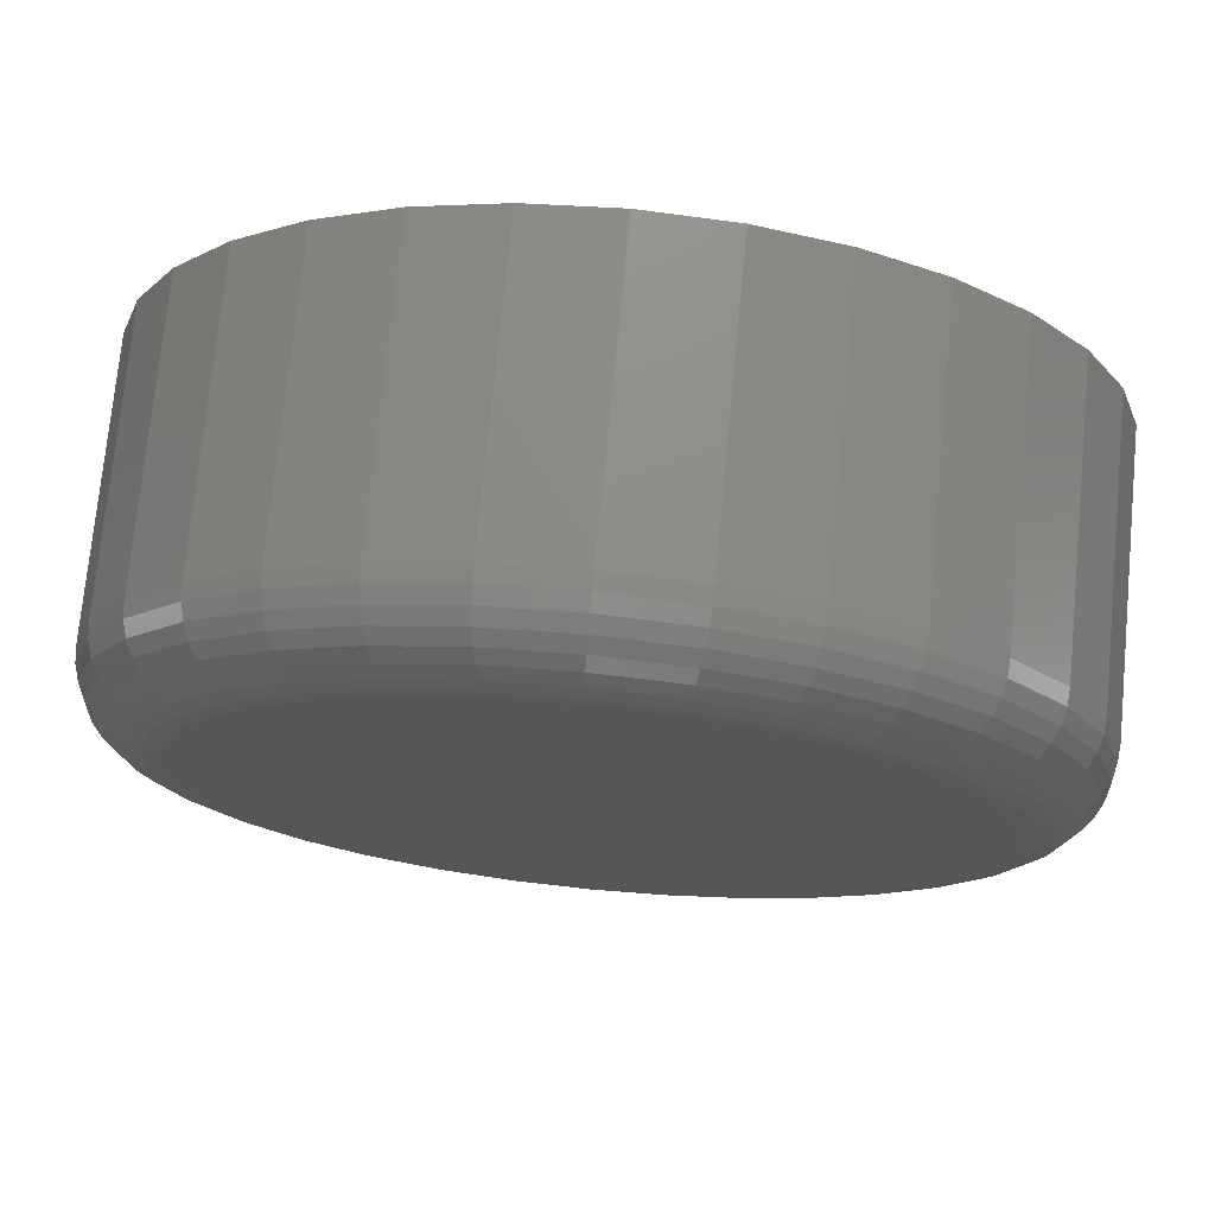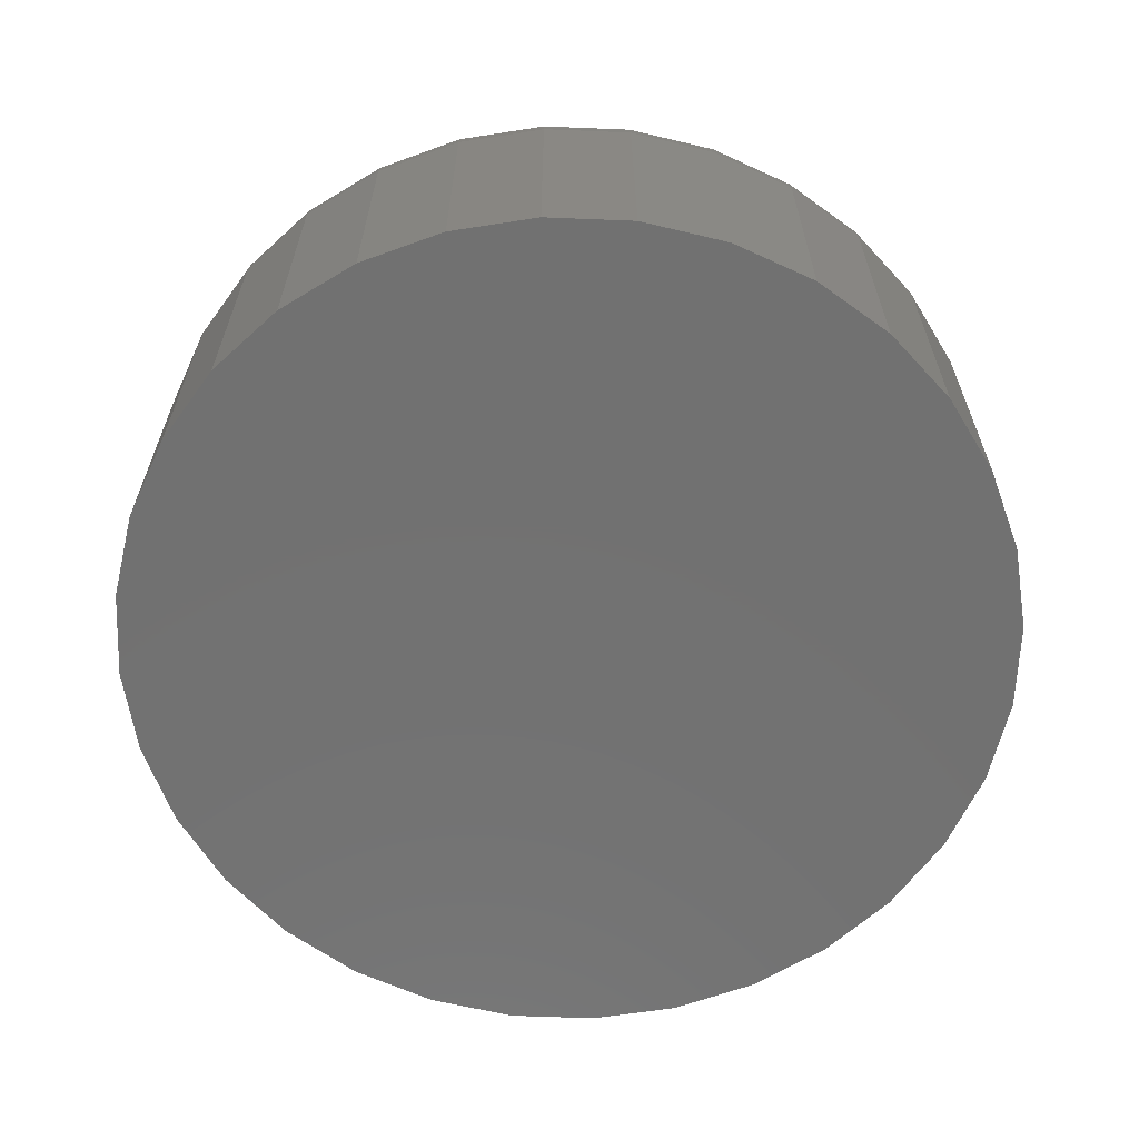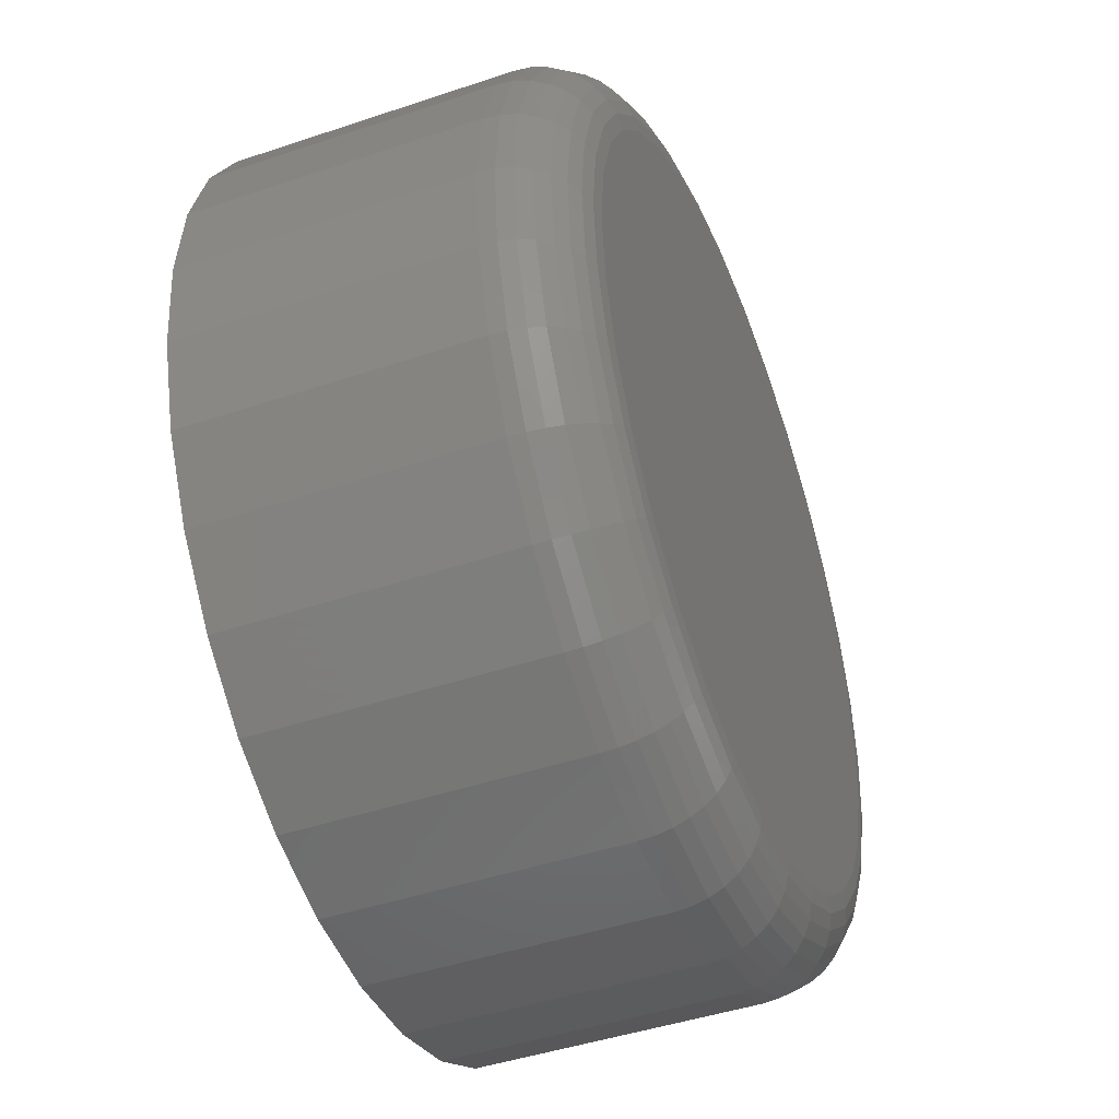
<metadata>
{"format":"stl","ext":"stl","renderer":"f3d","projection":"perspective","resolution":1024,"background":"white","views":[{"elev":74.0,"azim":-174.5,"up":"+Z"},{"elev":-63.5,"azim":-109.2,"up":"+Y"},{"elev":-45.1,"azim":111.3,"up":"+Z"}]}
</metadata>
<code>
# stl→obj: 320 verts, 636 faces
v 0.09877 0.07031 0.07385
v 0.1127 0.07031 0.07248
v 0.08487 0.07031 0.07248
v 0.07151 0.07031 0.06843
v 0.126 0.07031 0.06843
v 0.0592 0.07031 0.06185
v 0.1383 0.07031 0.06185
v 0.04841 0.07031 0.05299
v 0.1491 0.07031 0.05299
v 0.03955 0.07031 0.0422
v 0.158 0.07031 0.0422
v 0.1491 0.07031 -0.04773
v 0.04841 0.07031 -0.04773
v 0.158 0.07031 -0.03693
v 0.0592 0.07031 -0.05658
v 0.1383 0.07031 -0.05658
v 0.07151 0.07031 -0.06316
v 0.126 0.07031 -0.06316
v 0.08487 0.07031 -0.06722
v 0.1127 0.07031 -0.06722
v 0.09877 0.07031 -0.06859
v 0.03955 0.07031 -0.03693
v 0.03297 0.07031 -0.02462
v 0.1646 0.07031 -0.02462
v 0.02892 0.07031 -0.01126
v 0.1686 0.07031 -0.01126
v 0.02755 0.07031 0.002632
v 0.17 0.07031 0.002632
v 0.02892 0.07031 0.01653
v 0.1686 0.07031 0.01653
v 0.03297 0.07031 0.02989
v 0.1646 0.07031 0.02989
v 0.1856 0.05469 0.002632
v 0.1856 4.645e-17 0.002632
v 0.1839 0.05469 -0.01431
v 0.1839 4.542e-17 -0.01431
v 0.179 0.05469 -0.0306
v 0.179 4.424e-17 -0.0306
v 0.171 0.05469 -0.04562
v 0.171 4.296e-17 -0.04562
v 0.1602 0.05469 -0.05878
v 0.1602 4.163e-17 -0.05878
v 0.147 0.05469 -0.06957
v 0.147 4.03e-17 -0.06957
v 0.132 0.05469 -0.0776
v 0.132 3.902e-17 -0.0776
v 0.1157 0.05469 -0.08254
v 0.1157 3.785e-17 -0.08254
v 0.09877 0.05469 -0.08421
v 0.09877 3.681e-17 -0.08421
v 0.08182 0.05469 -0.08254
v 0.08182 3.596e-17 -0.08254
v 0.06553 0.05469 -0.0776
v 0.06553 3.533e-17 -0.0776
v 0.05052 0.05469 -0.06957
v 0.05052 3.495e-17 -0.06957
v 0.03736 0.05469 -0.05878
v 0.03736 3.482e-17 -0.05878
v 0.02656 0.05469 -0.04562
v 0.02656 3.495e-17 -0.04562
v 0.01853 0.05469 -0.0306
v 0.01853 3.533e-17 -0.0306
v 0.01359 0.05469 -0.01431
v 0.01359 3.596e-17 -0.01431
v 0.01192 0.05469 0.002632
v 0.01192 3.681e-17 0.002632
v 0.01359 0.05469 0.01957
v 0.01359 3.785e-17 0.01957
v 0.01853 0.05469 0.03586
v 0.01853 3.902e-17 0.03586
v 0.02656 0.05469 0.05088
v 0.02656 4.03e-17 0.05088
v 0.03736 0.05469 0.06404
v 0.03736 4.163e-17 0.06404
v 0.05052 0.05469 0.07484
v 0.05052 4.296e-17 0.07484
v 0.06553 0.05469 0.08286
v 0.06553 4.424e-17 0.08286
v 0.08182 0.05469 0.08781
v 0.08182 4.542e-17 0.08781
v 0.09877 0.05469 0.08947
v 0.09877 4.645e-17 0.08947
v 0.1157 0.05469 0.08781
v 0.1157 4.73e-17 0.08781
v 0.132 0.05469 0.08286
v 0.132 4.793e-17 0.08286
v 0.147 0.05469 0.07484
v 0.147 4.832e-17 0.07484
v 0.1602 0.05469 0.06404
v 0.1602 4.845e-17 0.06404
v 0.171 0.05469 0.05088
v 0.171 4.832e-17 0.05088
v 0.179 0.05469 0.03586
v 0.179 4.793e-17 0.03586
v 0.1839 0.05469 0.01957
v 0.1839 4.73e-17 0.01957
v 0.01222 0.05774 0.002632
v 0.01389 0.05774 0.01952
v 0.01311 0.06067 0.002632
v 0.01476 0.06067 0.01934
v 0.01456 0.06337 0.002632
v 0.01618 0.06337 0.01906
v 0.0165 0.06574 0.002632
v 0.01808 0.06574 0.01868
v 0.01887 0.06768 0.002632
v 0.0204 0.06768 0.01822
v 0.02157 0.06912 0.002632
v 0.02305 0.06912 0.01769
v 0.0245 0.07001 0.002632
v 0.02593 0.07001 0.01712
v 0.1836 0.05774 0.01952
v 0.1853 0.05774 0.002632
v 0.1828 0.06067 0.01934
v 0.1844 0.06067 0.002632
v 0.1814 0.06337 0.01906
v 0.183 0.06337 0.002632
v 0.1795 0.06574 0.01868
v 0.181 0.06574 0.002632
v 0.1771 0.06768 0.01822
v 0.1787 0.06768 0.002632
v 0.1745 0.06912 0.01769
v 0.176 0.06912 0.002632
v 0.1716 0.07001 0.01712
v 0.173 0.07001 0.002632
v 0.1787 0.05774 0.03575
v 0.1779 0.06067 0.03541
v 0.1766 0.06337 0.03486
v 0.1748 0.06574 0.03411
v 0.1726 0.06768 0.03321
v 0.1701 0.06912 0.03217
v 0.1674 0.07001 0.03105
v 0.1707 0.05774 0.05071
v 0.17 0.06067 0.05022
v 0.1688 0.06337 0.04942
v 0.1672 0.06574 0.04834
v 0.1652 0.06768 0.04702
v 0.163 0.06912 0.04552
v 0.1605 0.07001 0.04389
v 0.16 0.05774 0.06383
v 0.1593 0.06067 0.0632
v 0.1583 0.06337 0.06218
v 0.1569 0.06574 0.0608
v 0.1553 0.06768 0.05913
v 0.1534 0.06912 0.05722
v 0.1513 0.07001 0.05515
v 0.1468 0.05774 0.07459
v 0.1464 0.06067 0.07385
v 0.1456 0.06337 0.07265
v 0.1445 0.06574 0.07103
v 0.1432 0.06768 0.06906
v 0.1417 0.06912 0.06682
v 0.14 0.07001 0.06438
v 0.1319 0.05774 0.08259
v 0.1315 0.06067 0.08176
v 0.131 0.06337 0.08043
v 0.1302 0.06574 0.07864
v 0.1293 0.06768 0.07645
v 0.1283 0.06912 0.07395
v 0.1272 0.07001 0.07124
v 0.1156 0.05774 0.08751
v 0.1155 0.06067 0.08664
v 0.1152 0.06337 0.08522
v 0.1148 0.06574 0.08332
v 0.1144 0.06768 0.08099
v 0.1138 0.06912 0.07834
v 0.1133 0.07001 0.07547
v 0.09877 0.05774 0.08917
v 0.09877 0.06067 0.08828
v 0.09877 0.06337 0.08684
v 0.09877 0.06574 0.0849
v 0.09877 0.06768 0.08253
v 0.09877 0.06912 0.07983
v 0.09877 0.07001 0.0769
v 0.08188 0.05774 0.08751
v 0.08206 0.06067 0.08664
v 0.08234 0.06337 0.08522
v 0.08272 0.06574 0.08332
v 0.08318 0.06768 0.08099
v 0.08371 0.06912 0.07834
v 0.08428 0.07001 0.07547
v 0.06565 0.05774 0.08259
v 0.06599 0.06067 0.08176
v 0.06654 0.06337 0.08043
v 0.06728 0.06574 0.07864
v 0.06819 0.06768 0.07645
v 0.06922 0.06912 0.07395
v 0.07035 0.07001 0.07124
v 0.05069 0.05774 0.07459
v 0.05118 0.06067 0.07385
v 0.05198 0.06337 0.07265
v 0.05306 0.06574 0.07103
v 0.05438 0.06768 0.06906
v 0.05588 0.06912 0.06682
v 0.05751 0.07001 0.06438
v 0.03757 0.05774 0.06383
v 0.0382 0.06067 0.0632
v 0.03922 0.06337 0.06218
v 0.0406 0.06574 0.0608
v 0.04227 0.06768 0.05913
v 0.04418 0.06912 0.05722
v 0.04625 0.07001 0.05515
v 0.02681 0.05774 0.05071
v 0.02755 0.06067 0.05022
v 0.02875 0.06337 0.04942
v 0.03037 0.06574 0.04834
v 0.03233 0.06768 0.04702
v 0.03458 0.06912 0.04552
v 0.03702 0.07001 0.04389
v 0.01881 0.05774 0.03575
v 0.01963 0.06067 0.03541
v 0.02097 0.06337 0.03486
v 0.02276 0.06574 0.03411
v 0.02495 0.06768 0.03321
v 0.02745 0.06912 0.03217
v 0.03015 0.07001 0.03105
v 0.1836 0.05774 -0.01425
v 0.1828 0.06067 -0.01408
v 0.1814 0.06337 -0.0138
v 0.1795 0.06574 -0.01342
v 0.1771 0.06768 -0.01296
v 0.1745 0.06912 -0.01243
v 0.1716 0.07001 -0.01186
v 0.01389 0.05774 -0.01425
v 0.01476 0.06067 -0.01408
v 0.01618 0.06337 -0.0138
v 0.01808 0.06574 -0.01342
v 0.0204 0.06768 -0.01296
v 0.02305 0.06912 -0.01243
v 0.02593 0.07001 -0.01186
v 0.01881 0.05774 -0.03049
v 0.01963 0.06067 -0.03015
v 0.02097 0.06337 -0.02959
v 0.02276 0.06574 -0.02885
v 0.02495 0.06768 -0.02794
v 0.02745 0.06912 -0.02691
v 0.03015 0.07001 -0.02579
v 0.02681 0.05774 -0.04545
v 0.02755 0.06067 -0.04495
v 0.02875 0.06337 -0.04415
v 0.03037 0.06574 -0.04307
v 0.03233 0.06768 -0.04176
v 0.03458 0.06912 -0.04026
v 0.03702 0.07001 -0.03863
v 0.03757 0.05774 -0.05856
v 0.0382 0.06067 -0.05793
v 0.03922 0.06337 -0.05691
v 0.0406 0.06574 -0.05554
v 0.04227 0.06768 -0.05386
v 0.04418 0.06912 -0.05195
v 0.04625 0.07001 -0.04988
v 0.05069 0.05774 -0.06933
v 0.05118 0.06067 -0.06859
v 0.05198 0.06337 -0.06739
v 0.05306 0.06574 -0.06577
v 0.05438 0.06768 -0.0638
v 0.05588 0.06912 -0.06155
v 0.05751 0.07001 -0.05912
v 0.06565 0.05774 -0.07732
v 0.06599 0.06067 -0.0765
v 0.06654 0.06337 -0.07517
v 0.06728 0.06574 -0.07337
v 0.06819 0.06768 -0.07118
v 0.06922 0.06912 -0.06869
v 0.07035 0.07001 -0.06598
v 0.08188 0.05774 -0.08225
v 0.08206 0.06067 -0.08138
v 0.08234 0.06337 -0.07996
v 0.08272 0.06574 -0.07805
v 0.08318 0.06768 -0.07573
v 0.08371 0.06912 -0.07308
v 0.08428 0.07001 -0.07021
v 0.09877 0.05774 -0.08391
v 0.09877 0.06067 -0.08302
v 0.09877 0.06337 -0.08158
v 0.09877 0.06574 -0.07963
v 0.09877 0.06768 -0.07727
v 0.09877 0.06912 -0.07456
v 0.09877 0.07001 -0.07163
v 0.1156 0.05774 -0.08225
v 0.1155 0.06067 -0.08138
v 0.1152 0.06337 -0.07996
v 0.1148 0.06574 -0.07805
v 0.1144 0.06768 -0.07573
v 0.1138 0.06912 -0.07308
v 0.1133 0.07001 -0.07021
v 0.1319 0.05774 -0.07732
v 0.1315 0.06067 -0.0765
v 0.131 0.06337 -0.07517
v 0.1302 0.06574 -0.07337
v 0.1293 0.06768 -0.07118
v 0.1283 0.06912 -0.06869
v 0.1272 0.07001 -0.06598
v 0.1468 0.05774 -0.06933
v 0.1464 0.06067 -0.06859
v 0.1456 0.06337 -0.06739
v 0.1445 0.06574 -0.06577
v 0.1432 0.06768 -0.0638
v 0.1417 0.06912 -0.06155
v 0.14 0.07001 -0.05912
v 0.16 0.05774 -0.05856
v 0.1593 0.06067 -0.05793
v 0.1583 0.06337 -0.05691
v 0.1569 0.06574 -0.05554
v 0.1553 0.06768 -0.05386
v 0.1534 0.06912 -0.05195
v 0.1513 0.07001 -0.04988
v 0.1707 0.05774 -0.04545
v 0.17 0.06067 -0.04495
v 0.1688 0.06337 -0.04415
v 0.1672 0.06574 -0.04307
v 0.1652 0.06768 -0.04176
v 0.163 0.06912 -0.04026
v 0.1605 0.07001 -0.03863
v 0.1787 0.05774 -0.03049
v 0.1779 0.06067 -0.03015
v 0.1766 0.06337 -0.02959
v 0.1748 0.06574 -0.02885
v 0.1726 0.06768 -0.02794
v 0.1701 0.06912 -0.02691
v 0.1674 0.07001 -0.02579
f 1 2 3
f 4 3 2
f 5 4 2
f 6 4 5
f 7 6 5
f 8 6 7
f 9 8 7
f 10 8 9
f 11 10 9
f 12 13 14
f 15 13 12
f 16 15 12
f 17 15 16
f 18 17 16
f 19 17 18
f 20 19 18
f 21 19 20
f 13 22 14
f 14 22 23
f 14 23 24
f 24 23 25
f 24 25 26
f 26 25 27
f 26 27 28
f 28 27 29
f 28 29 30
f 30 29 31
f 30 31 32
f 32 31 10
f 32 10 11
f 33 34 35
f 35 34 36
f 35 36 37
f 37 36 38
f 37 38 39
f 39 38 40
f 39 40 41
f 41 40 42
f 41 42 43
f 43 42 44
f 43 44 45
f 45 44 46
f 45 46 47
f 47 46 48
f 47 48 49
f 49 48 50
f 49 50 51
f 51 50 52
f 51 52 53
f 53 52 54
f 53 54 55
f 55 54 56
f 55 56 57
f 57 56 58
f 57 58 59
f 59 58 60
f 59 60 61
f 61 60 62
f 61 62 63
f 63 62 64
f 63 64 65
f 65 64 66
f 65 66 67
f 67 66 68
f 67 68 69
f 69 68 70
f 69 70 71
f 71 70 72
f 71 72 73
f 73 72 74
f 73 74 75
f 75 74 76
f 75 76 77
f 77 76 78
f 77 78 79
f 79 78 80
f 79 80 81
f 81 80 82
f 81 82 83
f 83 82 84
f 83 84 85
f 85 84 86
f 85 86 87
f 87 86 88
f 87 88 89
f 89 88 90
f 89 90 91
f 91 90 92
f 91 92 93
f 93 92 94
f 93 94 95
f 95 94 96
f 95 96 33
f 33 96 34
f 65 67 97
f 97 67 98
f 97 98 99
f 99 98 100
f 99 100 101
f 101 100 102
f 101 102 103
f 103 102 104
f 103 104 105
f 105 104 106
f 105 106 107
f 107 106 108
f 107 108 109
f 109 108 110
f 109 110 27
f 27 110 29
f 95 33 111
f 111 33 112
f 111 112 113
f 113 112 114
f 113 114 115
f 115 114 116
f 115 116 117
f 117 116 118
f 117 118 119
f 119 118 120
f 119 120 121
f 121 120 122
f 121 122 123
f 123 122 124
f 123 124 30
f 30 124 28
f 93 95 125
f 125 95 111
f 125 111 126
f 126 111 113
f 126 113 127
f 127 113 115
f 127 115 128
f 128 115 117
f 128 117 129
f 129 117 119
f 129 119 130
f 130 119 121
f 130 121 131
f 131 121 123
f 131 123 32
f 32 123 30
f 91 93 132
f 132 93 125
f 132 125 133
f 133 125 126
f 133 126 134
f 134 126 127
f 134 127 135
f 135 127 128
f 135 128 136
f 136 128 129
f 136 129 137
f 137 129 130
f 137 130 138
f 138 130 131
f 138 131 11
f 11 131 32
f 89 91 139
f 139 91 132
f 139 132 140
f 140 132 133
f 140 133 141
f 141 133 134
f 141 134 142
f 142 134 135
f 142 135 143
f 143 135 136
f 143 136 144
f 144 136 137
f 144 137 145
f 145 137 138
f 145 138 9
f 9 138 11
f 87 89 146
f 146 89 139
f 146 139 147
f 147 139 140
f 147 140 148
f 148 140 141
f 148 141 149
f 149 141 142
f 149 142 150
f 150 142 143
f 150 143 151
f 151 143 144
f 151 144 152
f 152 144 145
f 152 145 7
f 7 145 9
f 85 87 153
f 153 87 146
f 153 146 154
f 154 146 147
f 154 147 155
f 155 147 148
f 155 148 156
f 156 148 149
f 156 149 157
f 157 149 150
f 157 150 158
f 158 150 151
f 158 151 159
f 159 151 152
f 159 152 5
f 5 152 7
f 83 85 160
f 160 85 153
f 160 153 161
f 161 153 154
f 161 154 162
f 162 154 155
f 162 155 163
f 163 155 156
f 163 156 164
f 164 156 157
f 164 157 165
f 165 157 158
f 165 158 166
f 166 158 159
f 166 159 2
f 2 159 5
f 81 83 167
f 167 83 160
f 167 160 168
f 168 160 161
f 168 161 169
f 169 161 162
f 169 162 170
f 170 162 163
f 170 163 171
f 171 163 164
f 171 164 172
f 172 164 165
f 172 165 173
f 173 165 166
f 173 166 1
f 1 166 2
f 79 81 174
f 174 81 167
f 174 167 175
f 175 167 168
f 175 168 176
f 176 168 169
f 176 169 177
f 177 169 170
f 177 170 178
f 178 170 171
f 178 171 179
f 179 171 172
f 179 172 180
f 180 172 173
f 180 173 3
f 3 173 1
f 77 79 181
f 181 79 174
f 181 174 182
f 182 174 175
f 182 175 183
f 183 175 176
f 183 176 184
f 184 176 177
f 184 177 185
f 185 177 178
f 185 178 186
f 186 178 179
f 186 179 187
f 187 179 180
f 187 180 4
f 4 180 3
f 75 77 188
f 188 77 181
f 188 181 189
f 189 181 182
f 189 182 190
f 190 182 183
f 190 183 191
f 191 183 184
f 191 184 192
f 192 184 185
f 192 185 193
f 193 185 186
f 193 186 194
f 194 186 187
f 194 187 6
f 6 187 4
f 73 75 195
f 195 75 188
f 195 188 196
f 196 188 189
f 196 189 197
f 197 189 190
f 197 190 198
f 198 190 191
f 198 191 199
f 199 191 192
f 199 192 200
f 200 192 193
f 200 193 201
f 201 193 194
f 201 194 8
f 8 194 6
f 71 73 202
f 202 73 195
f 202 195 203
f 203 195 196
f 203 196 204
f 204 196 197
f 204 197 205
f 205 197 198
f 205 198 206
f 206 198 199
f 206 199 207
f 207 199 200
f 207 200 208
f 208 200 201
f 208 201 10
f 10 201 8
f 69 71 209
f 209 71 202
f 209 202 210
f 210 202 203
f 210 203 211
f 211 203 204
f 211 204 212
f 212 204 205
f 212 205 213
f 213 205 206
f 213 206 214
f 214 206 207
f 214 207 215
f 215 207 208
f 215 208 31
f 31 208 10
f 67 69 98
f 98 69 209
f 98 209 100
f 100 209 210
f 100 210 102
f 102 210 211
f 102 211 104
f 104 211 212
f 104 212 106
f 106 212 213
f 106 213 108
f 108 213 214
f 108 214 110
f 110 214 215
f 110 215 29
f 29 215 31
f 33 35 112
f 112 35 216
f 112 216 114
f 114 216 217
f 114 217 116
f 116 217 218
f 116 218 118
f 118 218 219
f 118 219 120
f 120 219 220
f 120 220 122
f 122 220 221
f 122 221 124
f 124 221 222
f 124 222 28
f 28 222 26
f 63 65 223
f 223 65 97
f 223 97 224
f 224 97 99
f 224 99 225
f 225 99 101
f 225 101 226
f 226 101 103
f 226 103 227
f 227 103 105
f 227 105 228
f 228 105 107
f 228 107 229
f 229 107 109
f 229 109 25
f 25 109 27
f 61 63 230
f 230 63 223
f 230 223 231
f 231 223 224
f 231 224 232
f 232 224 225
f 232 225 233
f 233 225 226
f 233 226 234
f 234 226 227
f 234 227 235
f 235 227 228
f 235 228 236
f 236 228 229
f 236 229 23
f 23 229 25
f 59 61 237
f 237 61 230
f 237 230 238
f 238 230 231
f 238 231 239
f 239 231 232
f 239 232 240
f 240 232 233
f 240 233 241
f 241 233 234
f 241 234 242
f 242 234 235
f 242 235 243
f 243 235 236
f 243 236 22
f 22 236 23
f 57 59 244
f 244 59 237
f 244 237 245
f 245 237 238
f 245 238 246
f 246 238 239
f 246 239 247
f 247 239 240
f 247 240 248
f 248 240 241
f 248 241 249
f 249 241 242
f 249 242 250
f 250 242 243
f 250 243 13
f 13 243 22
f 55 57 251
f 251 57 244
f 251 244 252
f 252 244 245
f 252 245 253
f 253 245 246
f 253 246 254
f 254 246 247
f 254 247 255
f 255 247 248
f 255 248 256
f 256 248 249
f 256 249 257
f 257 249 250
f 257 250 15
f 15 250 13
f 53 55 258
f 258 55 251
f 258 251 259
f 259 251 252
f 259 252 260
f 260 252 253
f 260 253 261
f 261 253 254
f 261 254 262
f 262 254 255
f 262 255 263
f 263 255 256
f 263 256 264
f 264 256 257
f 264 257 17
f 17 257 15
f 51 53 265
f 265 53 258
f 265 258 266
f 266 258 259
f 266 259 267
f 267 259 260
f 267 260 268
f 268 260 261
f 268 261 269
f 269 261 262
f 269 262 270
f 270 262 263
f 270 263 271
f 271 263 264
f 271 264 19
f 19 264 17
f 49 51 272
f 272 51 265
f 272 265 273
f 273 265 266
f 273 266 274
f 274 266 267
f 274 267 275
f 275 267 268
f 275 268 276
f 276 268 269
f 276 269 277
f 277 269 270
f 277 270 278
f 278 270 271
f 278 271 21
f 21 271 19
f 47 49 279
f 279 49 272
f 279 272 280
f 280 272 273
f 280 273 281
f 281 273 274
f 281 274 282
f 282 274 275
f 282 275 283
f 283 275 276
f 283 276 284
f 284 276 277
f 284 277 285
f 285 277 278
f 285 278 20
f 20 278 21
f 45 47 286
f 286 47 279
f 286 279 287
f 287 279 280
f 287 280 288
f 288 280 281
f 288 281 289
f 289 281 282
f 289 282 290
f 290 282 283
f 290 283 291
f 291 283 284
f 291 284 292
f 292 284 285
f 292 285 18
f 18 285 20
f 43 45 293
f 293 45 286
f 293 286 294
f 294 286 287
f 294 287 295
f 295 287 288
f 295 288 296
f 296 288 289
f 296 289 297
f 297 289 290
f 297 290 298
f 298 290 291
f 298 291 299
f 299 291 292
f 299 292 16
f 16 292 18
f 41 43 300
f 300 43 293
f 300 293 301
f 301 293 294
f 301 294 302
f 302 294 295
f 302 295 303
f 303 295 296
f 303 296 304
f 304 296 297
f 304 297 305
f 305 297 298
f 305 298 306
f 306 298 299
f 306 299 12
f 12 299 16
f 39 41 307
f 307 41 300
f 307 300 308
f 308 300 301
f 308 301 309
f 309 301 302
f 309 302 310
f 310 302 303
f 310 303 311
f 311 303 304
f 311 304 312
f 312 304 305
f 312 305 313
f 313 305 306
f 313 306 14
f 14 306 12
f 37 39 314
f 314 39 307
f 314 307 315
f 315 307 308
f 315 308 316
f 316 308 309
f 316 309 317
f 317 309 310
f 317 310 318
f 318 310 311
f 318 311 319
f 319 311 312
f 319 312 320
f 320 312 313
f 320 313 24
f 24 313 14
f 35 37 216
f 216 37 314
f 216 314 217
f 217 314 315
f 217 315 218
f 218 315 316
f 218 316 219
f 219 316 317
f 219 317 220
f 220 317 318
f 220 318 221
f 221 318 319
f 221 319 222
f 222 319 320
f 222 320 26
f 26 320 24
f 80 84 82
f 84 80 78
f 84 78 86
f 86 78 76
f 86 76 88
f 88 76 74
f 88 74 90
f 42 56 44
f 44 56 54
f 44 54 46
f 46 54 52
f 46 52 48
f 48 52 50
f 90 74 92
f 92 74 72
f 92 72 94
f 94 72 70
f 94 70 96
f 96 70 68
f 96 68 34
f 34 68 66
f 34 66 36
f 36 66 64
f 36 64 38
f 38 64 62
f 38 62 40
f 40 62 60
f 40 60 42
f 42 60 58
f 42 58 56

</code>
